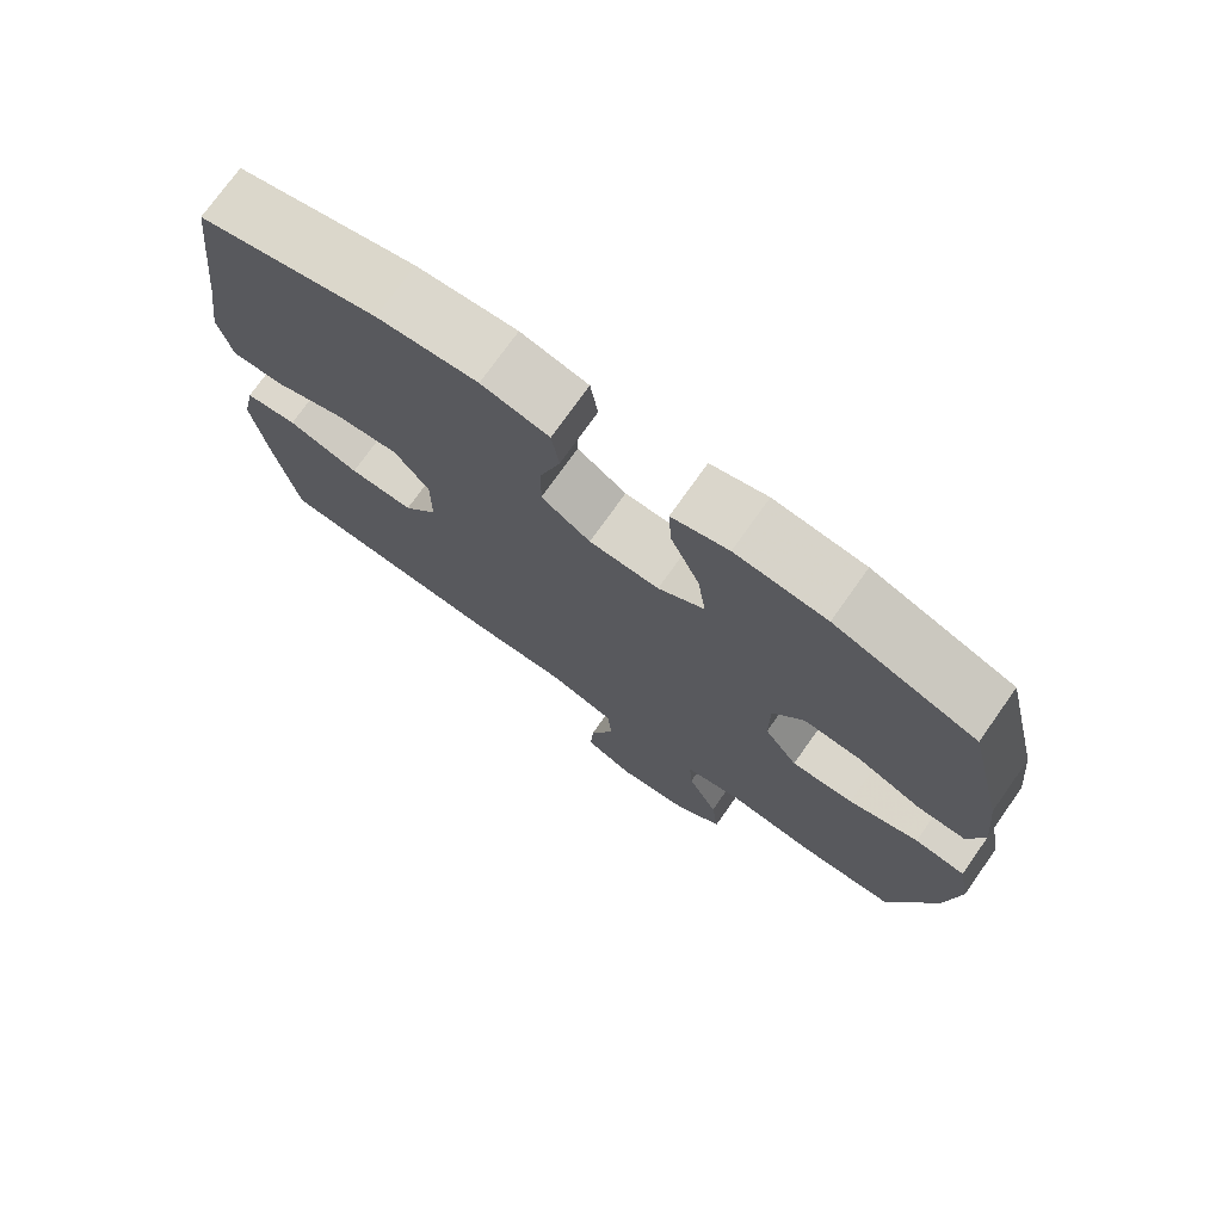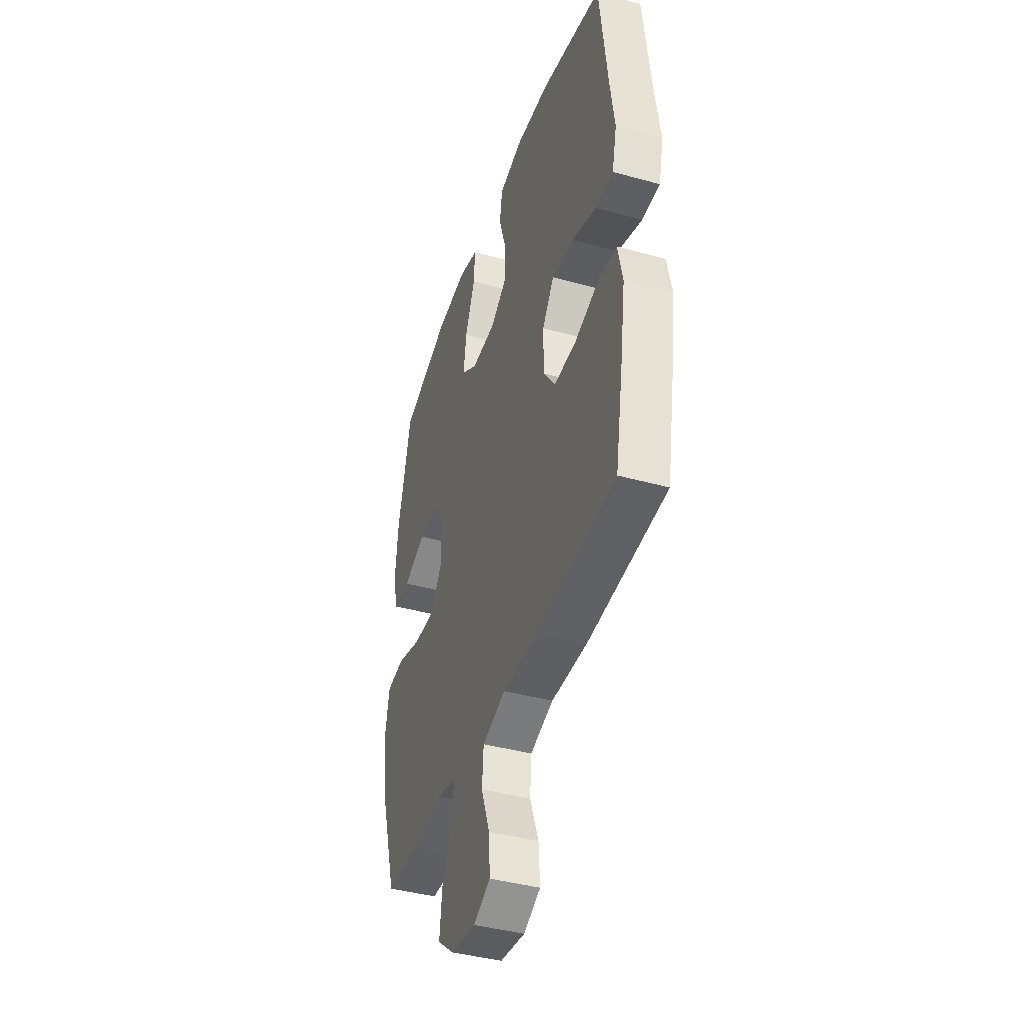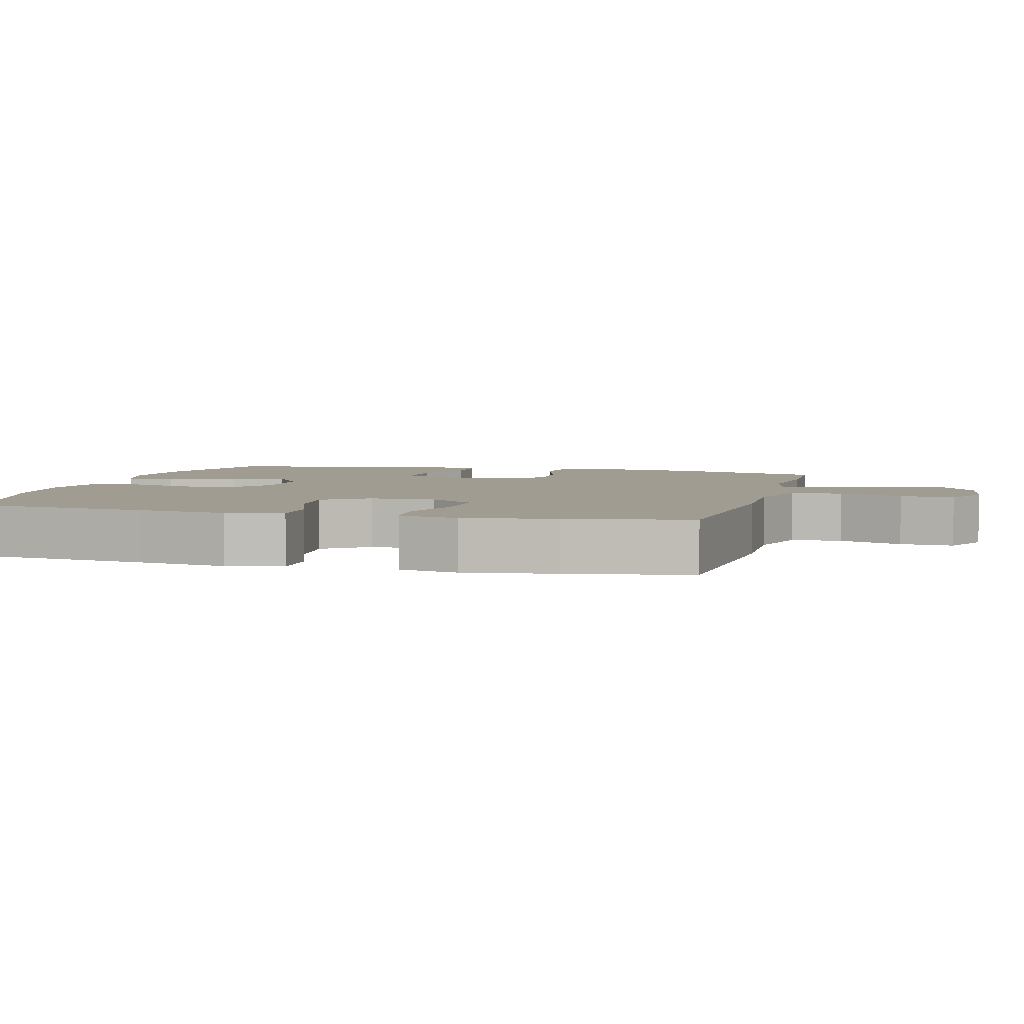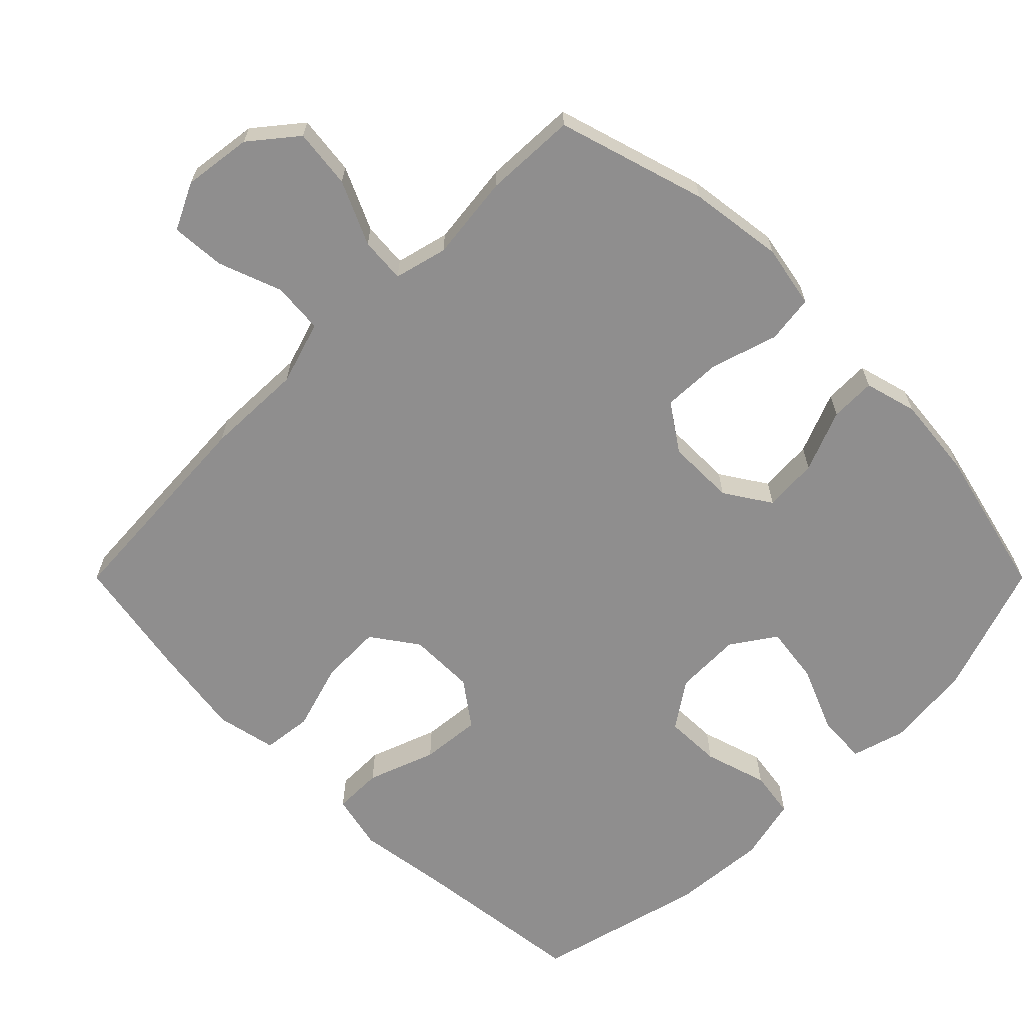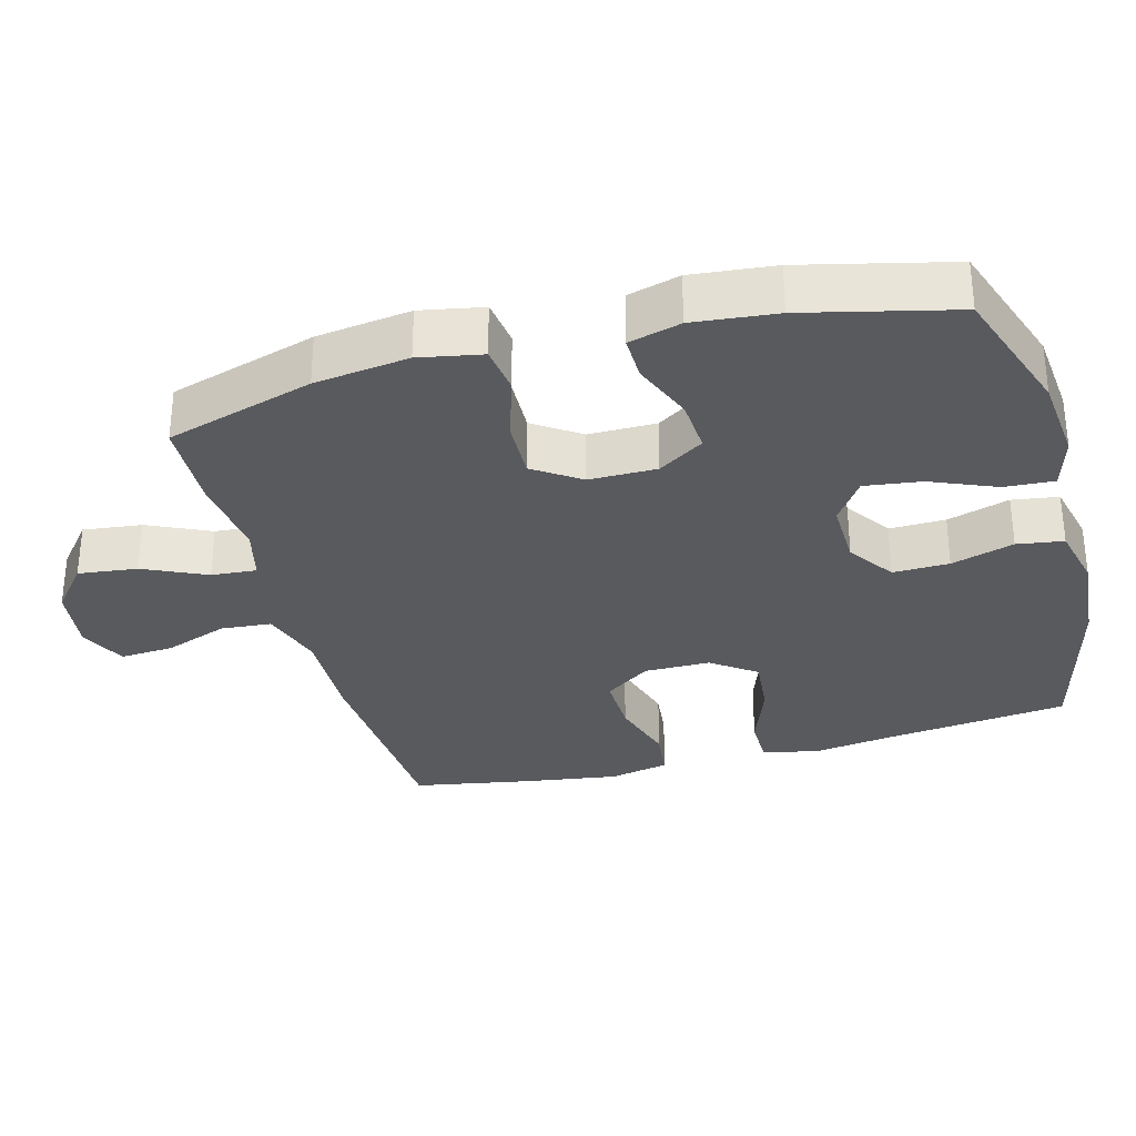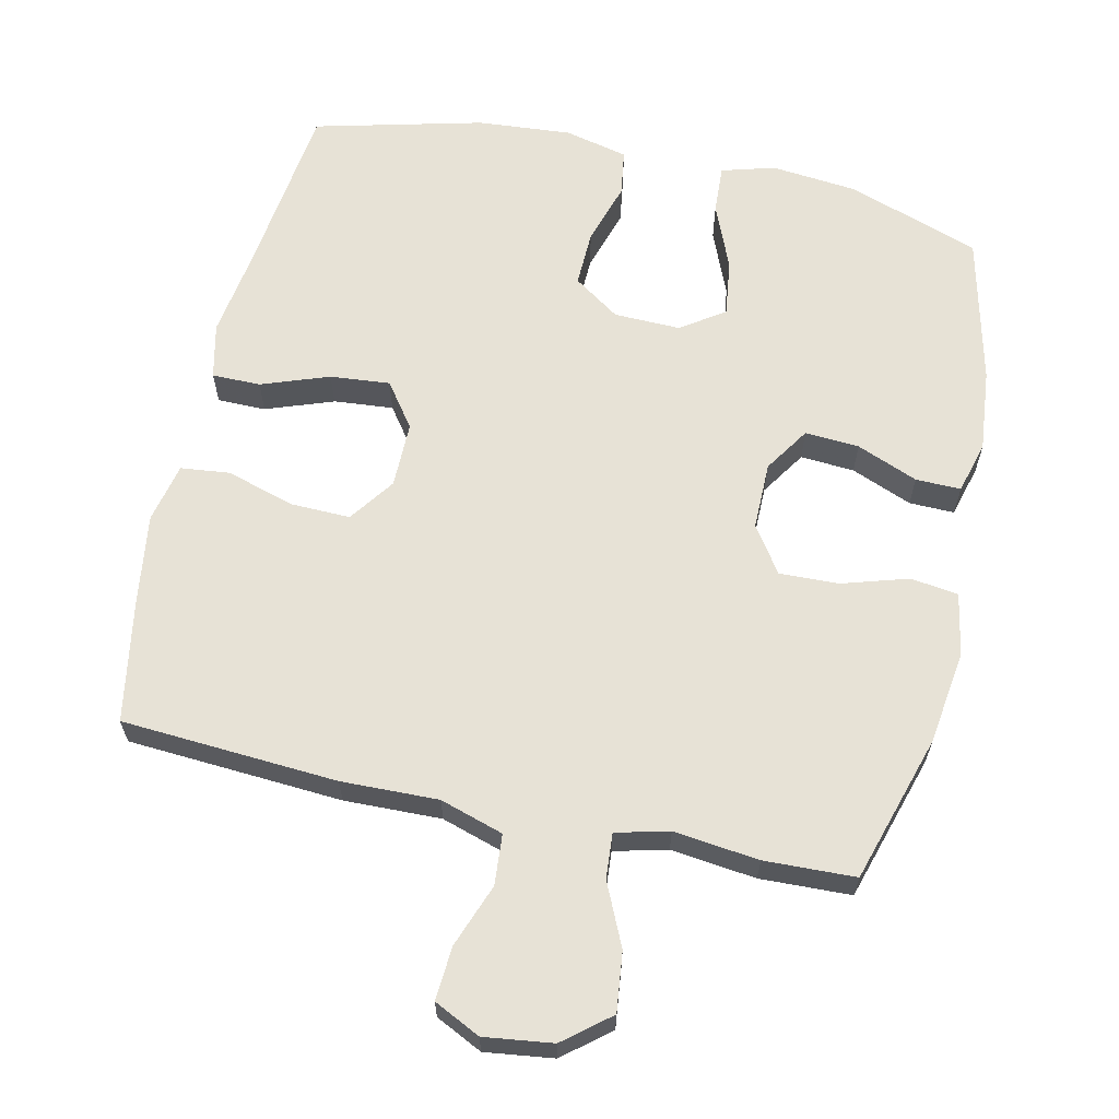
<metadata>
{"format":"obj","ext":"obj","renderer":"f3d","projection":"perspective","resolution":1024,"background":"white","views":[{"elev":74.6,"azim":-144.7,"up":"+Z"},{"elev":-41.5,"azim":71.5,"up":"+Z"},{"elev":4.3,"azim":104.9,"up":"+Y"},{"elev":-65.0,"azim":-135.0,"up":"+Y"},{"elev":-31.4,"azim":-74.8,"up":"+Y"},{"elev":63.2,"azim":-167.3,"up":"+Y"}]}
</metadata>
<code>
v 0.5 0.07 0.5
v 0.53 0.07 0.248
v 0.548 0.07 0.123
v 0.53 0.07 0.044
v 0.461 0.07 0.044
v 0.365 0.07 0.079
v 0.28 0.07 0.087
v 0.234 0.07 0.024
v 0.234 0.07 -0.07
v 0.28 0.07 -0.135
v 0.366 0.07 -0.133
v 0.462 0.07 -0.104
v 0.532 0.07 -0.112
v 0.55 0.07 -0.197
v 0.531 0.07 -0.327
v 0.5 0.07 -0.5
v 0.193 0.07 -0.519
v 0.055 0.07 -0.515
v -0.035 0.07 -0.543
v -0.041 0.07 -0.615
v -0.008 0.07 -0.705
v -0.003 0.07 -0.781
v -0.069 0.07 -0.813
v -0.166 0.07 -0.8
v -0.231 0.07 -0.747
v -0.221 0.07 -0.663
v -0.18 0.07 -0.574
v -0.175 0.07 -0.51
v -0.25 0.07 -0.491
v -0.371 0.07 -0.505
v -0.5 0.07 -0.5
v -0.563 0.07 -0.29
v -0.581 0.07 -0.156
v -0.564 0.07 -0.067
v -0.496 0.07 -0.058
v -0.402 0.07 -0.087
v -0.318 0.07 -0.09
v -0.273 0.07 -0.024
v -0.273 0.07 0.072
v -0.315 0.07 0.137
v -0.392 0.07 0.132
v -0.479 0.07 0.097
v -0.543 0.07 0.096
v -0.563 0.07 0.17
v -0.551 0.07 0.288
v -0.5 0.07 0.5
v -0.311 0.07 0.565
v -0.189 0.07 0.577
v -0.113 0.07 0.555
v -0.117 0.07 0.485
v -0.156 0.07 0.392
v -0.167 0.07 0.311
v -0.105 0.07 0.269
v -0.011 0.07 0.271
v 0.055 0.07 0.316
v 0.053 0.07 0.396
v 0.026 0.07 0.485
v 0.036 0.07 0.551
v 0.126 0.07 0.572
v 0.26 0.07 0.561
v 0.5 0 0.5
v 0.53 0 0.248
v 0.548 0 0.123
v 0.53 0 0.044
v 0.461 0 0.044
v 0.365 0 0.079
v 0.28 0 0.087
v 0.234 0 0.024
v 0.234 0 -0.07
v 0.28 0 -0.135
v 0.366 0 -0.133
v 0.462 0 -0.104
v 0.532 0 -0.112
v 0.55 0 -0.197
v 0.531 0 -0.327
v 0.5 0 -0.5
v 0.193 0 -0.519
v 0.055 0 -0.515
v -0.035 0 -0.543
v -0.041 0 -0.615
v -0.008 0 -0.705
v -0.003 0 -0.781
v -0.069 0 -0.813
v -0.166 0 -0.8
v -0.231 0 -0.747
v -0.221 0 -0.663
v -0.18 0 -0.574
v -0.175 0 -0.51
v -0.25 0 -0.491
v -0.371 0 -0.505
v -0.5 0 -0.5
v -0.563 0 -0.29
v -0.581 0 -0.156
v -0.564 0 -0.067
v -0.496 0 -0.058
v -0.402 0 -0.087
v -0.318 0 -0.09
v -0.273 0 -0.024
v -0.273 0 0.072
v -0.315 0 0.137
v -0.392 0 0.132
v -0.479 0 0.097
v -0.543 0 0.096
v -0.563 0 0.17
v -0.551 0 0.288
v -0.5 0 0.5
v -0.311 0 0.565
v -0.189 0 0.577
v -0.113 0 0.555
v -0.117 0 0.485
v -0.156 0 0.392
v -0.167 0 0.311
v -0.105 0 0.269
v -0.011 0 0.271
v 0.055 0 0.316
v 0.053 0 0.396
v 0.026 0 0.485
v 0.036 0 0.551
v 0.126 0 0.572
v 0.26 0 0.561
f 59 60 1 2
f 56 57 58 59
f 55 56 59 2
f 54 55 2 3
f 53 54 3 4
f 48 49 50 51
f 48 51 52
f 47 48 52
f 46 47 52
f 45 46 52 53
f 41 42 43 44
f 40 41 44 45
f 33 34 35 36
f 33 36 37
f 32 33 37
f 29 30 31 32
f 28 29 32 37
f 24 25 26 27
f 24 27 28
f 23 24 28
f 20 21 22 23
f 19 20 23 28
f 18 19 28 37
f 11 12 13 14
f 10 11 14 15
f 53 4 5 6
f 53 6 7
f 40 45 53 7
f 39 40 7 8
f 38 39 8 9
f 37 38 9 10
f 16 17 18 37
f 10 15 16 37
f 62 61 120 119
f 119 118 117 116
f 62 119 116 115
f 63 62 115 114
f 64 63 114 113
f 111 110 109 108
f 112 111 108
f 112 108 107
f 112 107 106
f 113 112 106 105
f 104 103 102 101
f 105 104 101 100
f 96 95 94 93
f 97 96 93
f 97 93 92
f 92 91 90 89
f 97 92 89 88
f 87 86 85 84
f 88 87 84
f 88 84 83
f 83 82 81 80
f 88 83 80 79
f 97 88 79 78
f 74 73 72 71
f 75 74 71 70
f 66 65 64 113
f 67 66 113
f 67 113 105 100
f 68 67 100 99
f 69 68 99 98
f 70 69 98 97
f 97 78 77 76
f 97 76 75 70
f 1 61 62 2
f 2 62 63 3
f 3 63 64 4
f 4 64 65 5
f 5 65 66 6
f 6 66 67 7
f 7 67 68 8
f 8 68 69 9
f 9 69 70 10
f 10 70 71 11
f 11 71 72 12
f 12 72 73 13
f 13 73 74 14
f 14 74 75 15
f 15 75 76 16
f 16 76 77 17
f 17 77 78 18
f 18 78 79 19
f 19 79 80 20
f 20 80 81 21
f 21 81 82 22
f 22 82 83 23
f 23 83 84 24
f 24 84 85 25
f 25 85 86 26
f 26 86 87 27
f 27 87 88 28
f 28 88 89 29
f 29 89 90 30
f 30 90 91 31
f 31 91 92 32
f 32 92 93 33
f 33 93 94 34
f 34 94 95 35
f 35 95 96 36
f 36 96 97 37
f 37 97 98 38
f 38 98 99 39
f 39 99 100 40
f 40 100 101 41
f 41 101 102 42
f 42 102 103 43
f 43 103 104 44
f 44 104 105 45
f 45 105 106 46
f 46 106 107 47
f 47 107 108 48
f 48 108 109 49
f 49 109 110 50
f 50 110 111 51
f 51 111 112 52
f 52 112 113 53
f 53 113 114 54
f 54 114 115 55
f 55 115 116 56
f 56 116 117 57
f 57 117 118 58
f 58 118 119 59
f 59 119 120 60
f 60 120 61 1

</code>
